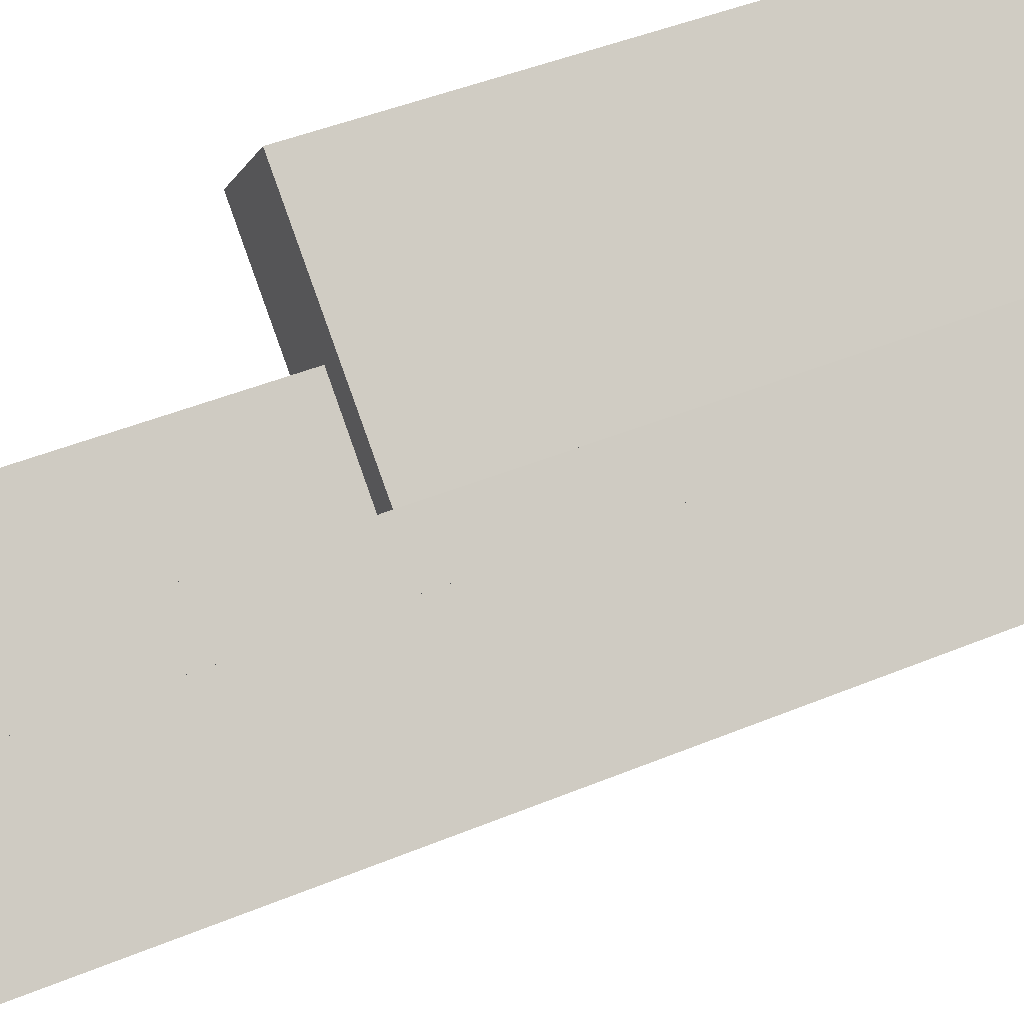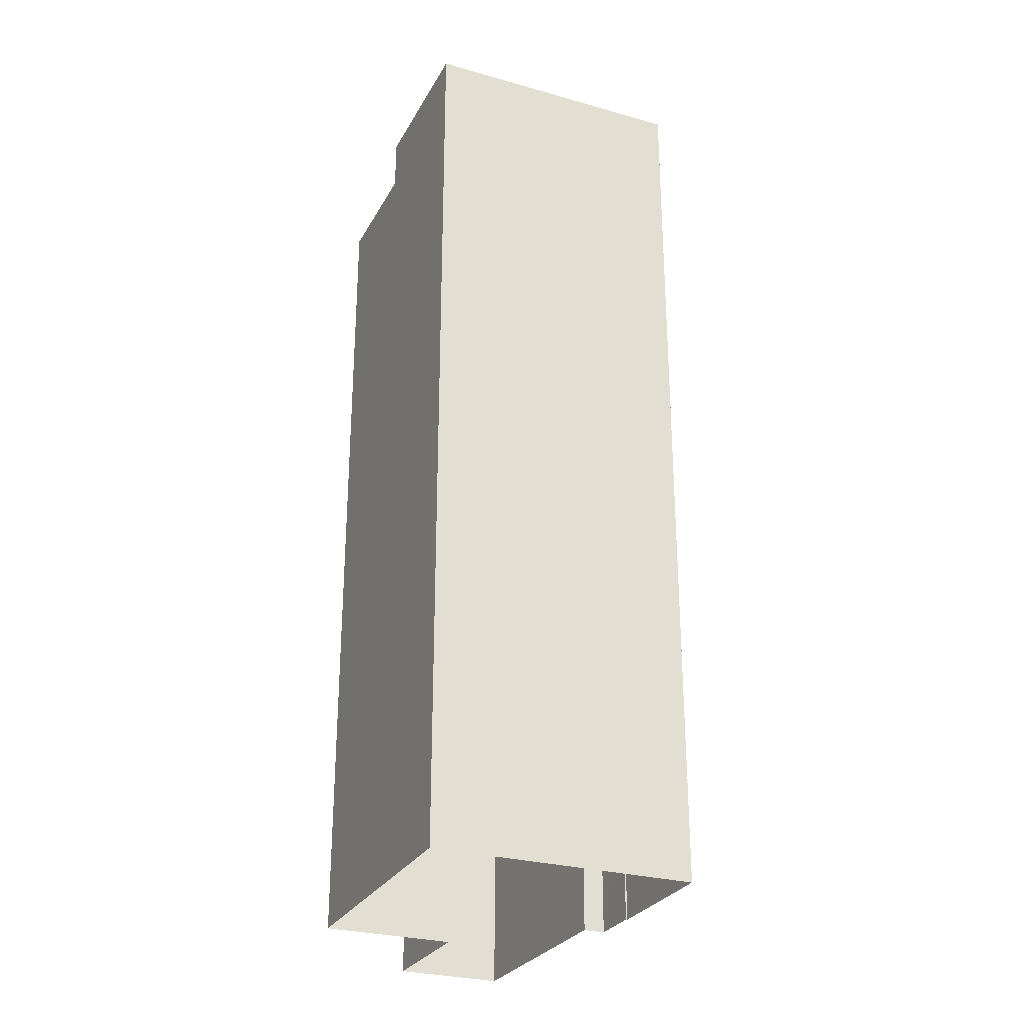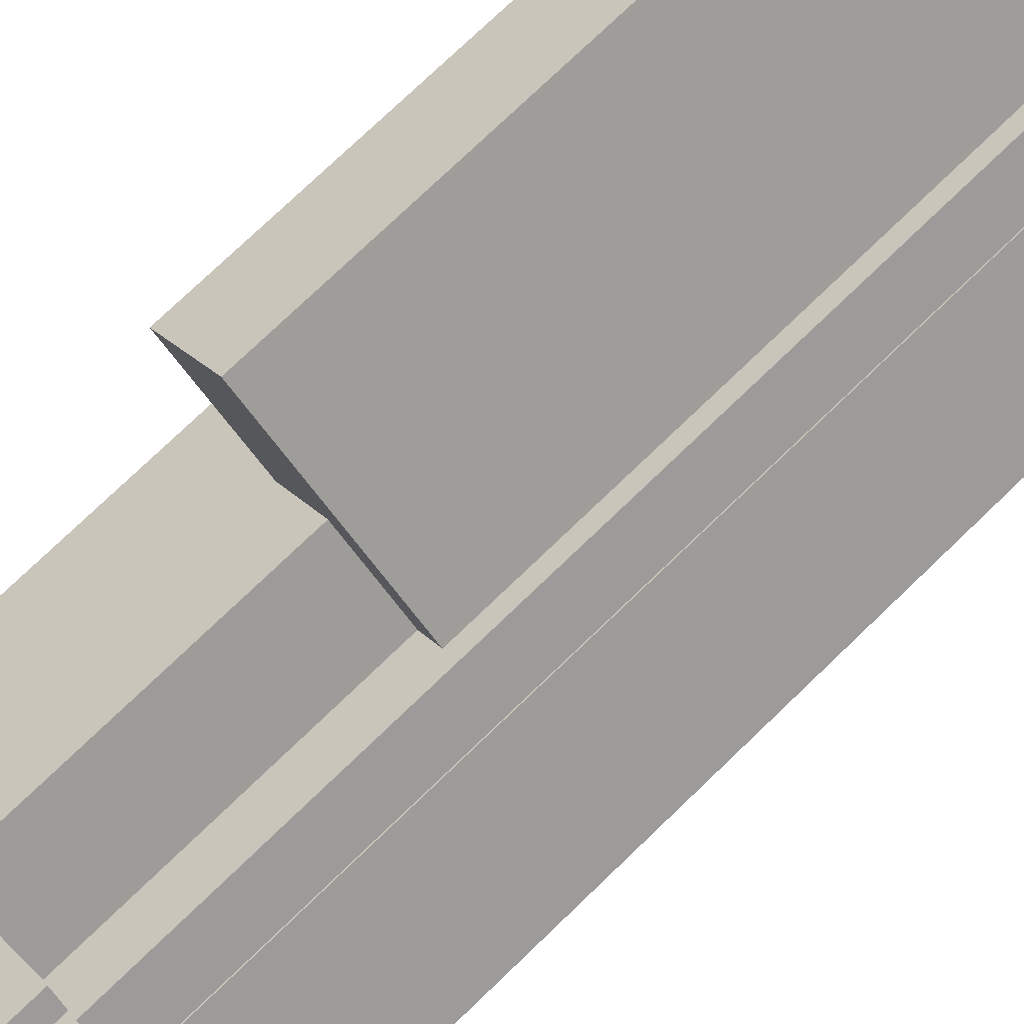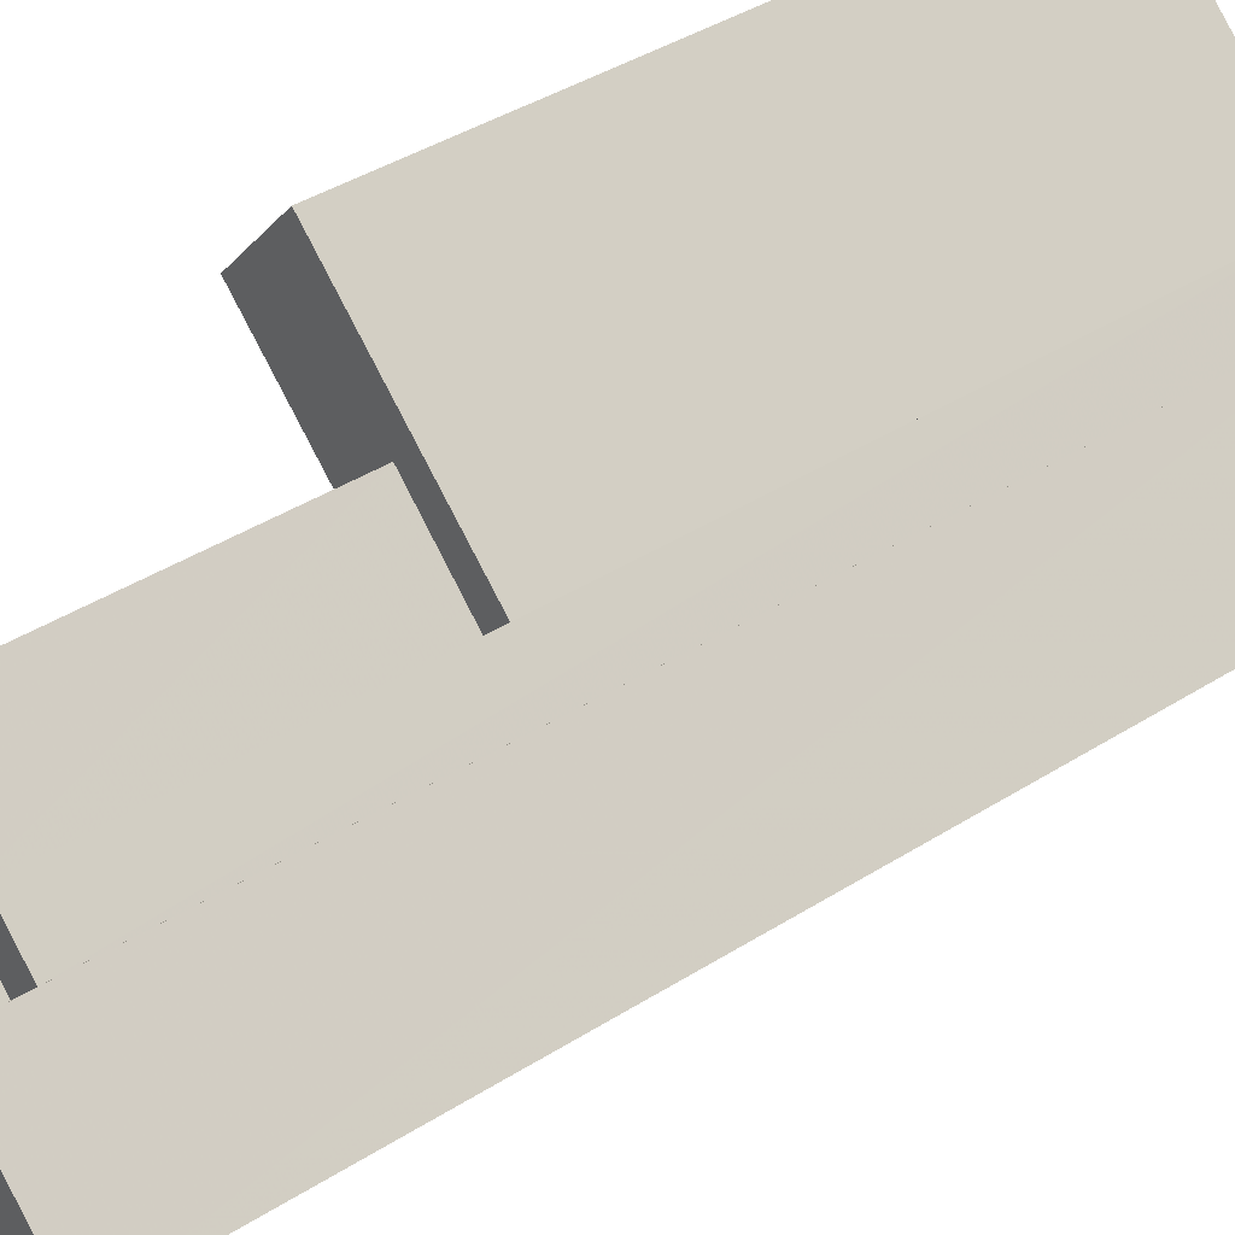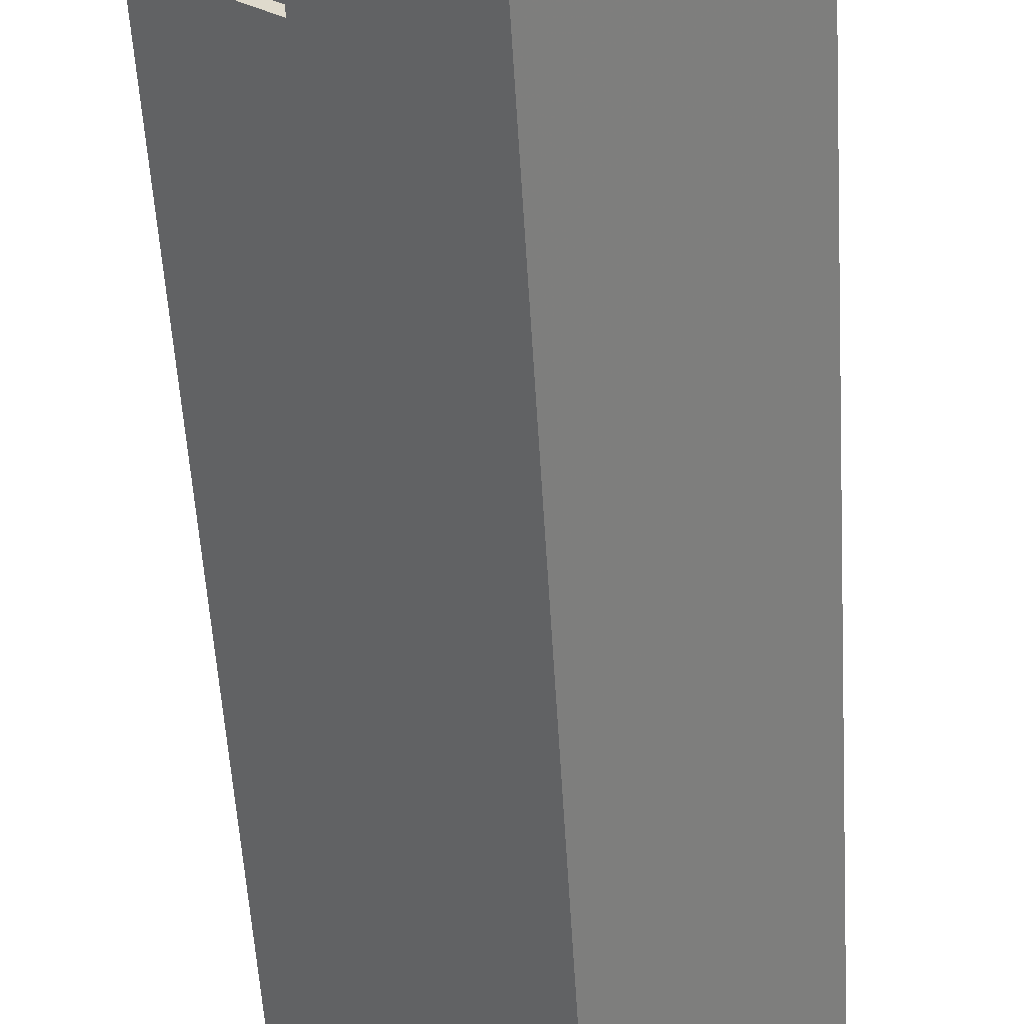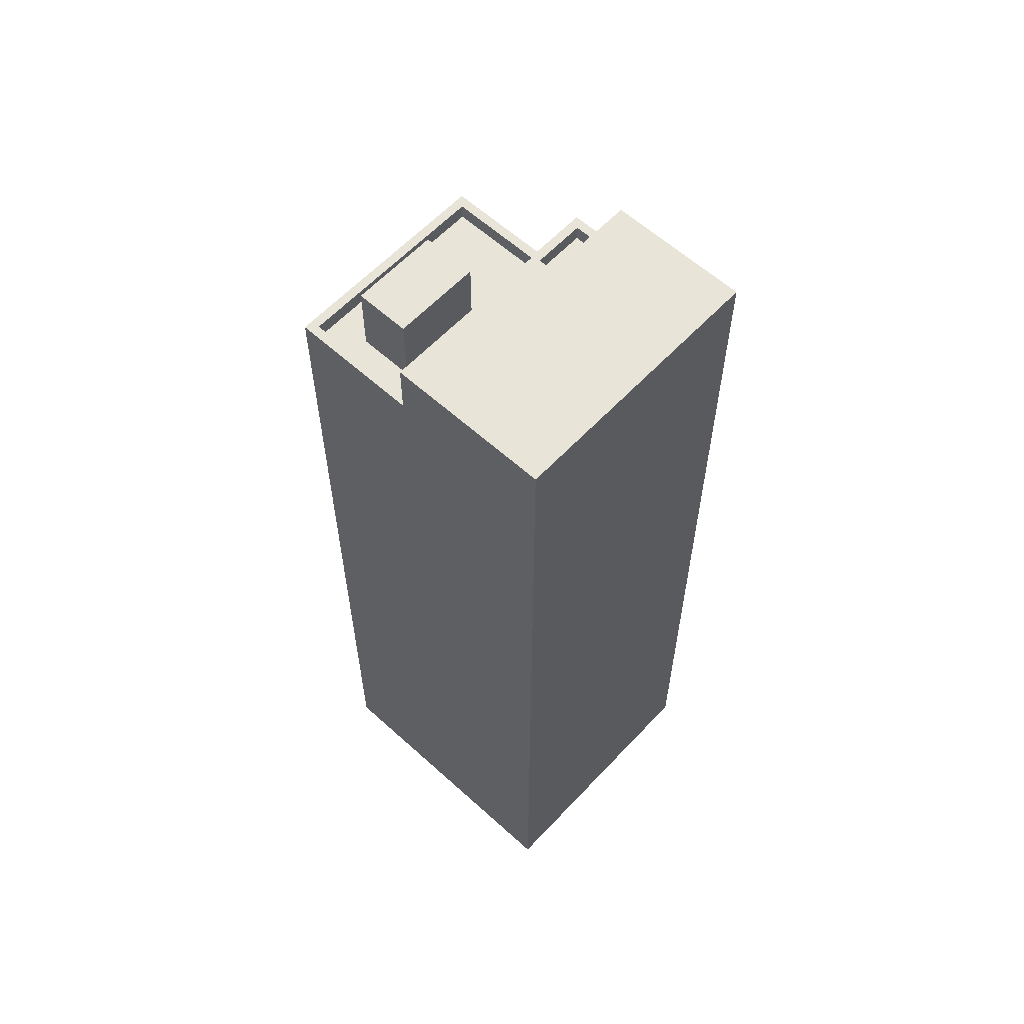
<metadata>
{"format":"obj","ext":"obj","renderer":"f3d","projection":"perspective","resolution":1024,"background":"white","views":[{"elev":43.3,"azim":63.7,"up":"+Y"},{"elev":-27.9,"azim":25.4,"up":"+Z"},{"elev":77.2,"azim":46.3,"up":"+Y"},{"elev":41.0,"azim":52.4,"up":"+Y"},{"elev":-56.2,"azim":3.5,"up":"+Y"},{"elev":60.2,"azim":1.6,"up":"+Z"}]}
</metadata>
<code>
v -6347 -3.644e+04 3.943
v -6354 -3.645e+04 3.942
v -6351 -3.644e+04 3.945
v -6351 -3.644e+04 3.945
v -6363 -3.644e+04 3.946
v -6359 -3.644e+04 3.946
v -6353 -3.644e+04 3.945
v -6353 -3.644e+04 3.945
v -6360 -3.643e+04 3.948
v -6363 -3.644e+04 3.948
v -6354 -3.644e+04 25.57
v -6353 -3.644e+04 25.57
v -6357 -3.644e+04 25.57
v -6359 -3.644e+04 25.57
v -6363 -3.644e+04 25.57
v -6360 -3.643e+04 25.57
v -6353 -3.644e+04 37.31
v -6353 -3.644e+04 37.31
v -6351 -3.644e+04 37.31
v -6352 -3.644e+04 37.31
v -6354 -3.644e+04 37.31
v -6357 -3.644e+04 37.31
v -6357 -3.644e+04 37.31
v -6362 -3.644e+04 37.31
v -6363 -3.644e+04 37.31
v -6359 -3.645e+04 37.31
v -6359 -3.645e+04 37.31
v -6354 -3.644e+04 37.31
v -6359 -3.645e+04 36.71
v -6359 -3.645e+04 36.71
v -6359 -3.644e+04 36.71
v -6357 -3.644e+04 36.71
v -6355 -3.644e+04 36.71
v -6354 -3.644e+04 36.71
v -6353 -3.644e+04 36.71
v -6354 -3.644e+04 36.71
v -6352 -3.644e+04 36.71
v -6354 -3.644e+04 36.71
v -6360 -3.644e+04 36.71
v -6362 -3.644e+04 36.71
v -6357 -3.644e+04 36.71
v -6358 -3.644e+04 36.71
v -6358 -3.644e+04 39.47
v -6360 -3.644e+04 39.47
v -6359 -3.644e+04 39.46
v -6357 -3.644e+04 39.47
v -6354 -3.644e+04 39.39
v -6354 -3.645e+04 39.39
v -6347 -3.644e+04 39.39
v -6351 -3.644e+04 39.39
v -6359 -3.645e+04 39.39
v -6354 -3.644e+04 39.39
f 1 2 3
f 1 3 4
f 2 5 6
f 3 7 8
f 9 6 10
f 7 6 9
f 3 2 7
f 2 6 7
f 11 12 13
f 14 13 15
f 15 13 16
f 13 12 16
f 17 18 19
f 19 18 20
f 21 18 17
f 21 22 23
f 24 22 25
f 26 24 27
f 27 24 25
f 28 18 21
f 23 22 24
f 28 21 23
f 29 30 31
f 31 30 32
f 33 32 34
f 35 36 37
f 36 33 34
f 37 36 38
f 36 34 38
f 32 30 34
f 39 29 31
f 29 39 40
f 33 41 42
f 32 33 42
f 41 40 42
f 42 40 39
f 43 44 45
f 46 43 45
f 47 48 49
f 49 50 47
f 51 48 47
f 52 51 47
f 14 15 10
f 6 14 10
f 15 9 10
f 15 16 9
f 9 16 12
f 7 9 12
f 22 14 25
f 25 14 5
f 22 13 14
f 5 14 6
f 11 21 12
f 7 12 8
f 8 12 17
f 12 21 17
f 19 8 17
f 19 3 8
f 13 22 21
f 11 13 21
f 40 24 29
f 24 26 29
f 26 30 29
f 41 23 24
f 40 41 24
f 36 28 33
f 33 23 41
f 33 28 23
f 28 36 35
f 18 28 35
f 20 18 35
f 37 20 35
f 39 45 44
f 39 31 45
f 42 39 44
f 43 42 44
f 46 42 43
f 46 32 42
f 45 32 46
f 45 31 32
f 25 5 27
f 5 2 27
f 27 48 51
f 27 2 48
f 48 2 1
f 49 48 1
f 37 38 20
f 3 19 4
f 38 47 20
f 4 19 50
f 20 47 50
f 19 20 50
f 4 49 1
f 4 50 49
f 27 51 26
f 51 52 26
f 26 34 30
f 26 52 34
f 34 47 38
f 34 52 47

</code>
